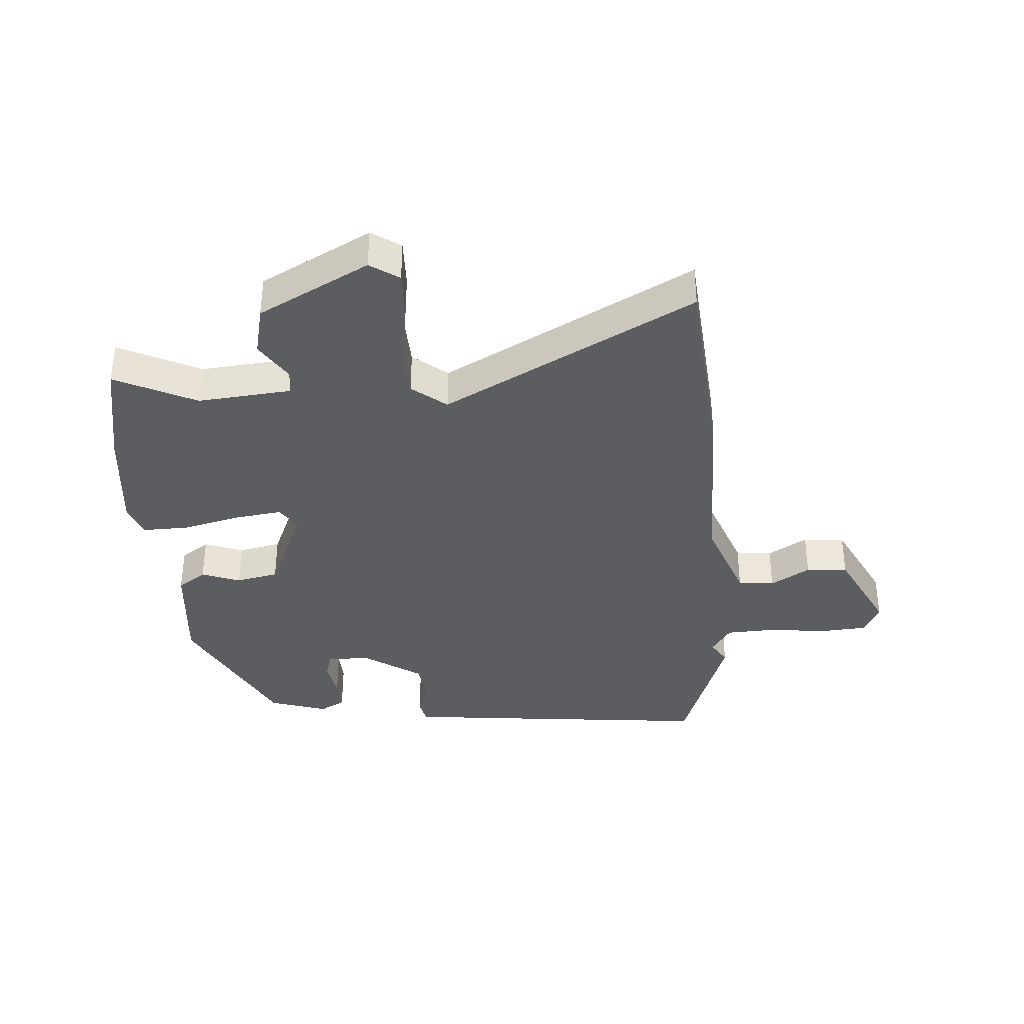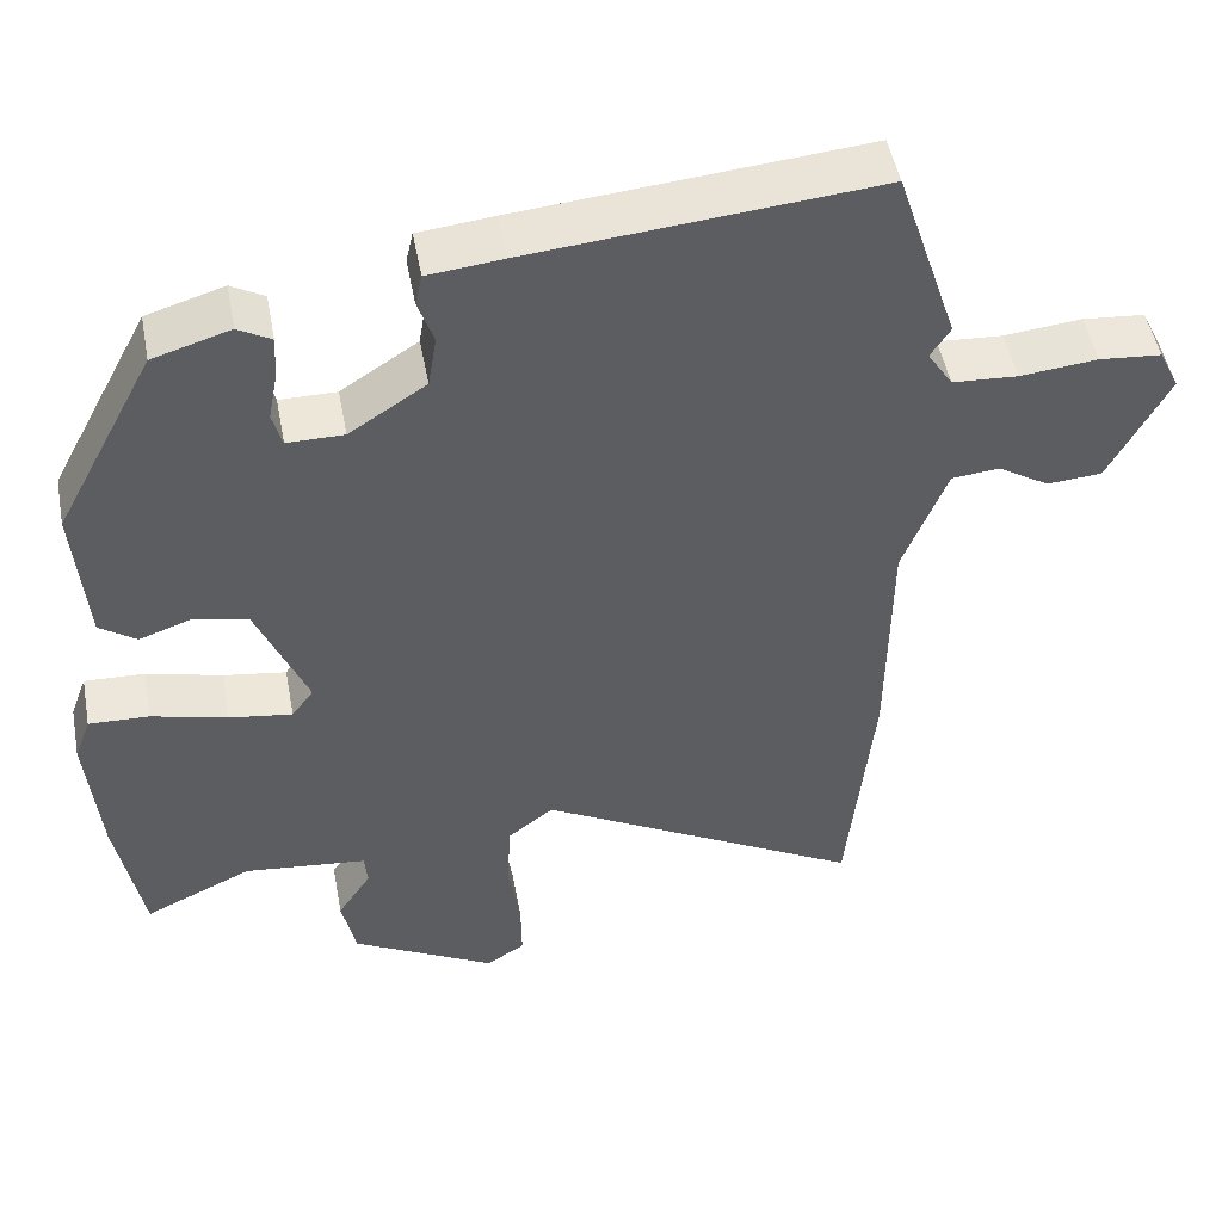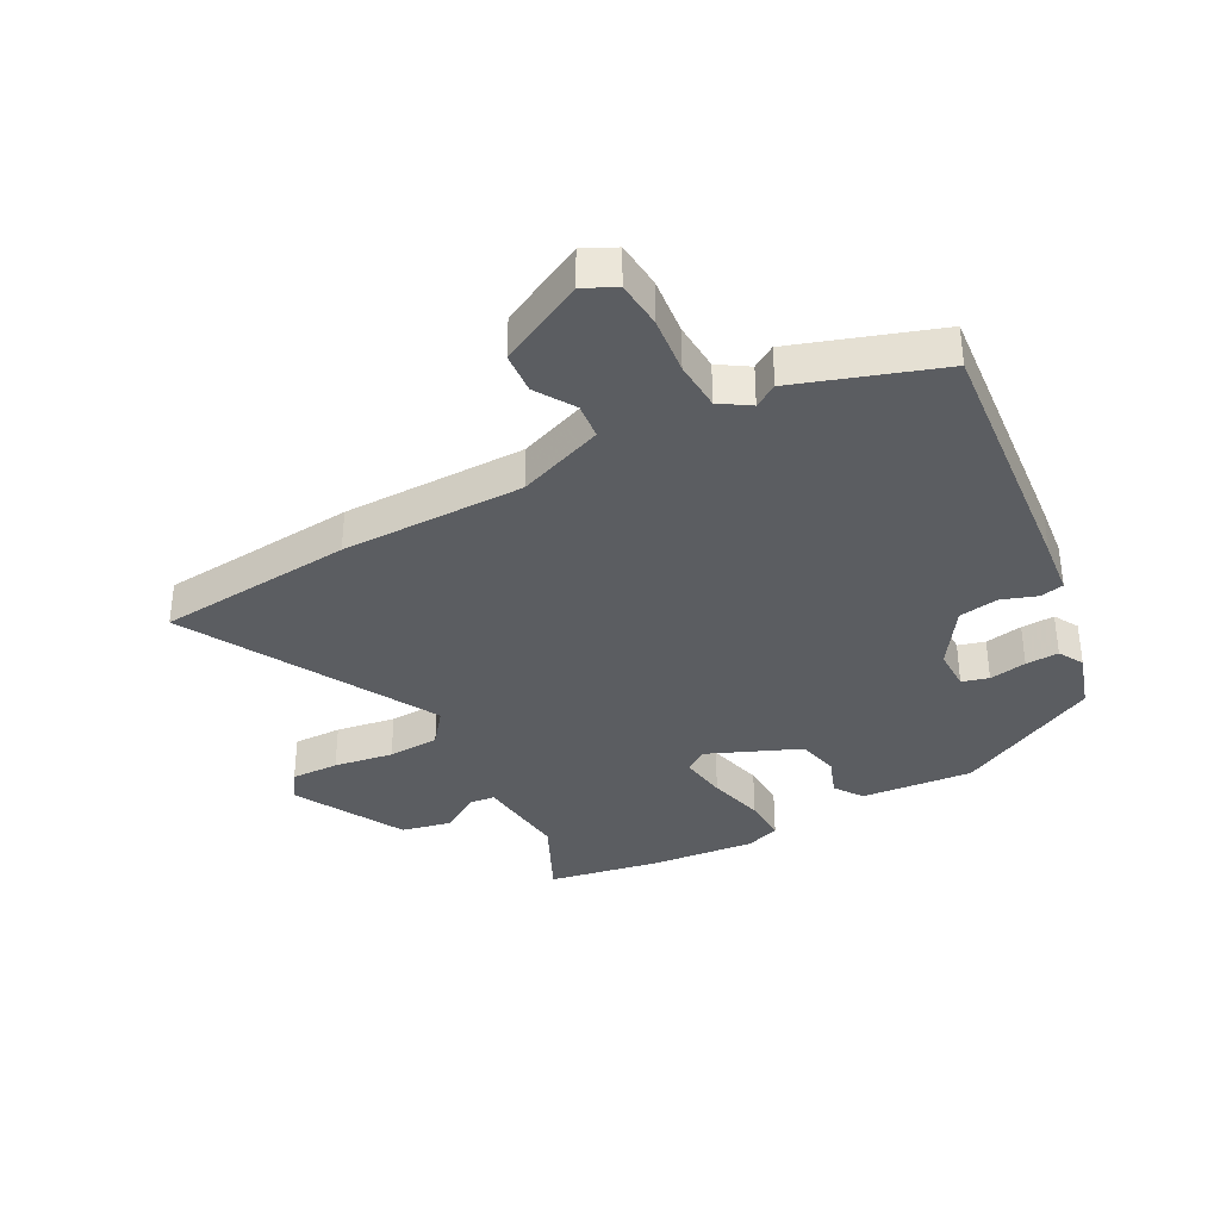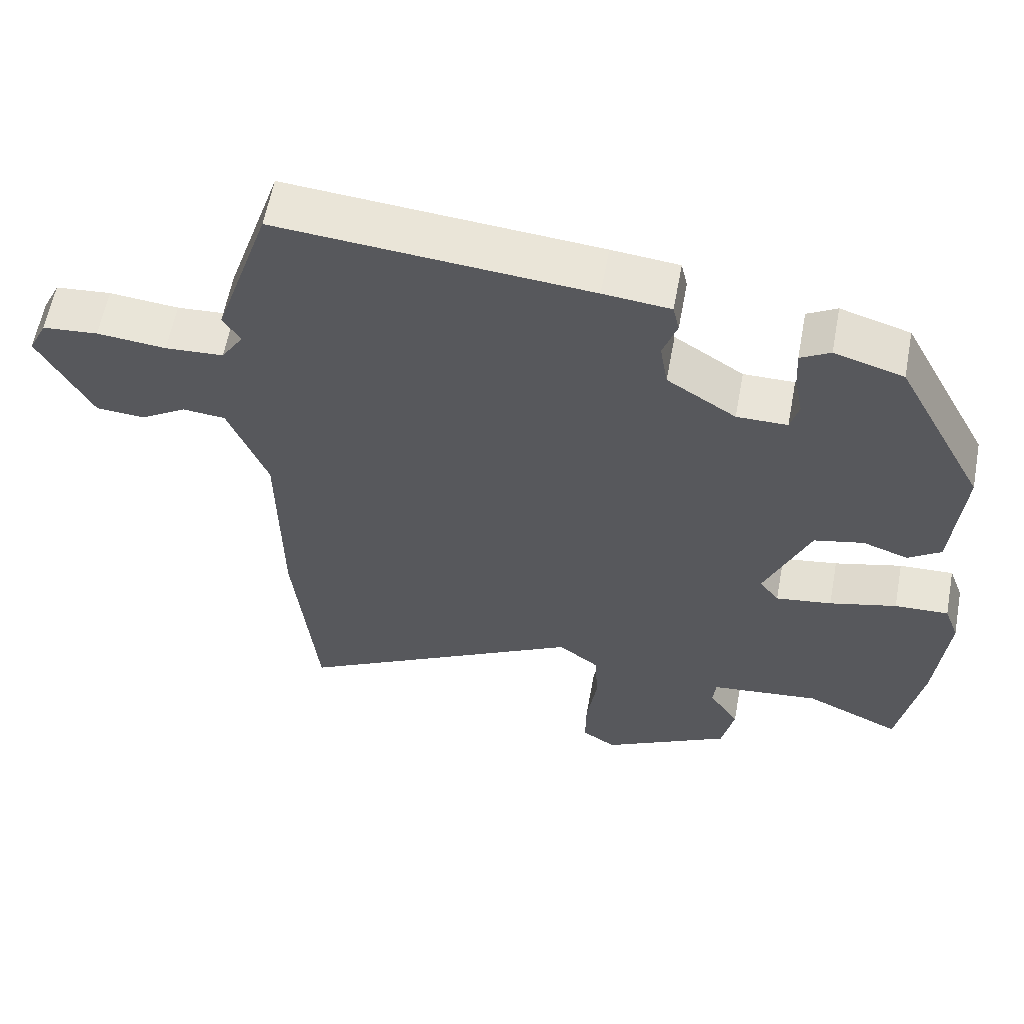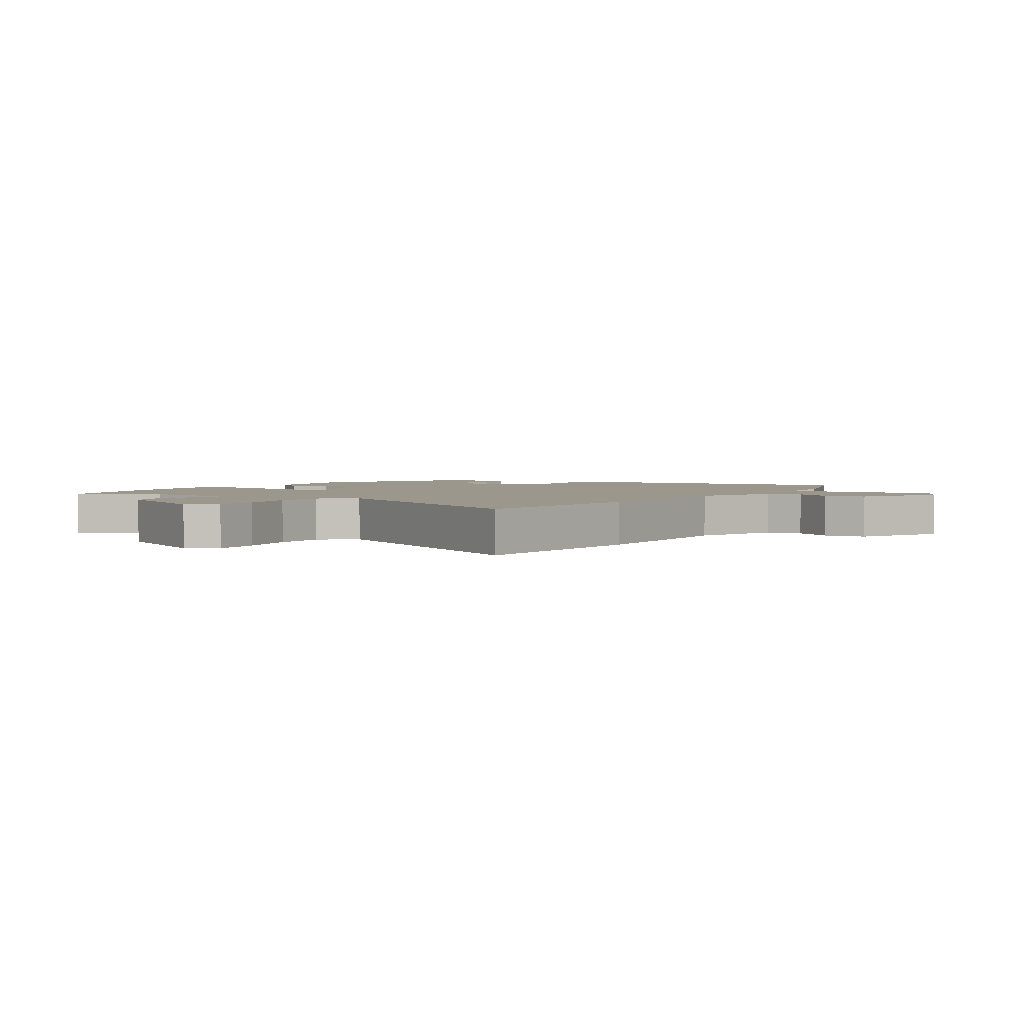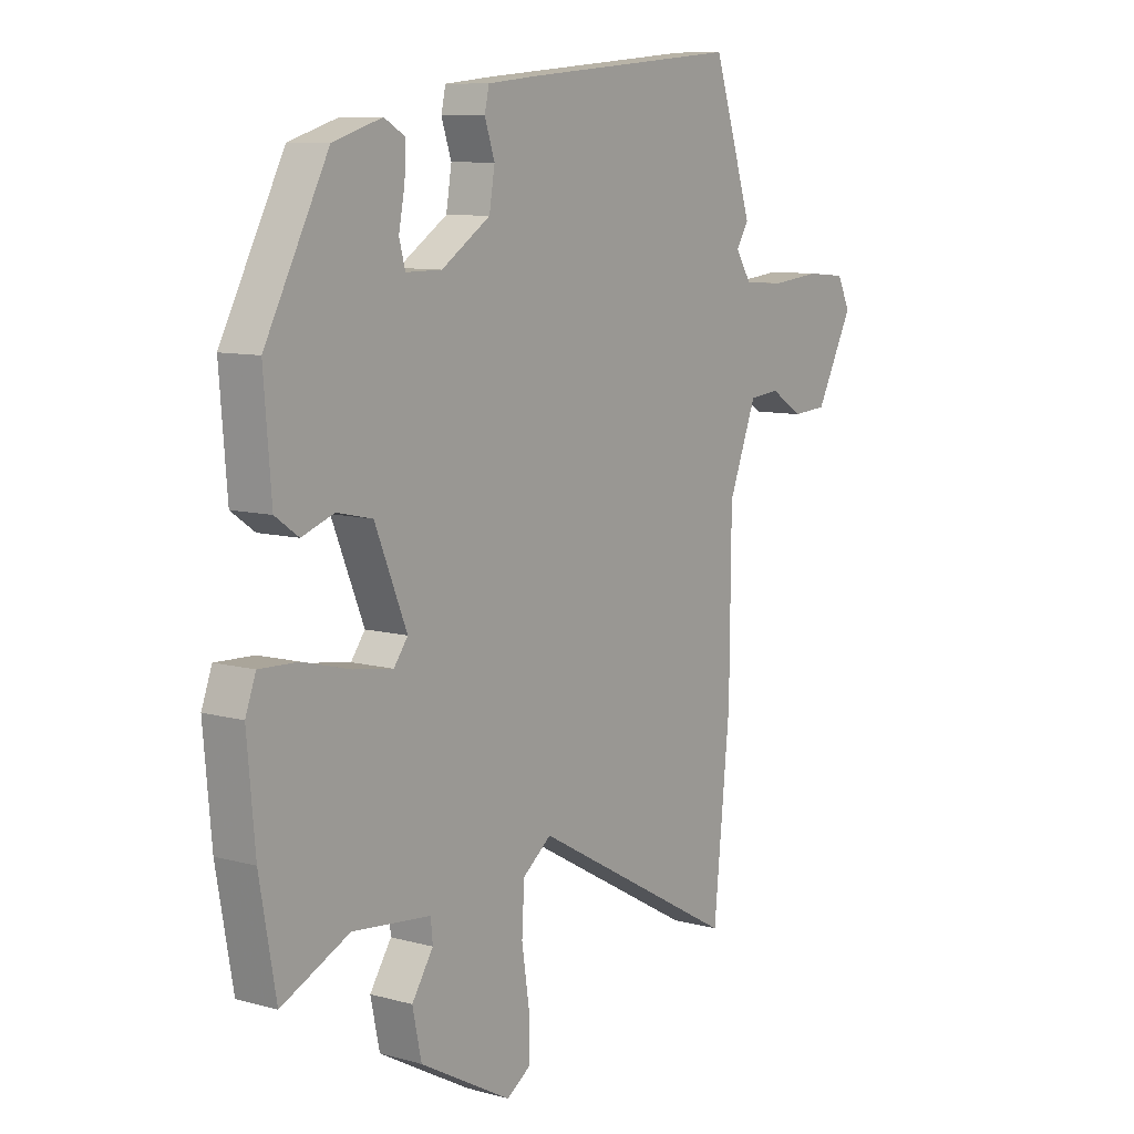
<metadata>
{"format":"obj","ext":"obj","renderer":"f3d","projection":"perspective","resolution":1024,"background":"white","views":[{"elev":-36.8,"azim":-176.7,"up":"+Y"},{"elev":49.6,"azim":169.3,"up":"+Z"},{"elev":-35.5,"azim":-62.2,"up":"+Y"},{"elev":60.2,"azim":10.6,"up":"+Z"},{"elev":2.6,"azim":-148.6,"up":"+Y"},{"elev":9.2,"azim":125.9,"up":"+Z"}]}
</metadata>
<code>
v -0.48 0.07 -0.697
v -0.513 0.07 -0.365
v -0.516 0.07 -0.056
v -0.572 0.07 0.089
v -0.633 0.07 0.095
v -0.698 0.07 0.054
v -0.768 0.07 0.059
v -0.843 0.07 0.203
v -0.817 0.07 0.257
v -0.738 0.07 0.264
v -0.64 0.07 0.254
v -0.557 0.07 0.259
v -0.525 0.07 0.309
v -0.55 0.07 0.348
v -0.471 0.07 0.588
v -0.031 0.07 0.549
v 0.064 0.07 0.539
v 0.073 0.07 0.499
v 0.053 0.07 0.44
v 0.064 0.07 0.373
v 0.162 0.07 0.309
v 0.234 0.07 0.309
v 0.246 0.07 0.354
v 0.234 0.07 0.417
v 0.231 0.07 0.473
v 0.273 0.07 0.497
v 0.371 0.07 0.467
v 0.498 0.07 0.225
v 0.483 0.07 0.037
v 0.436 0.07 0.004
v 0.371 0.07 0.027
v 0.3 0.07 0.011
v 0.236 0.07 -0.144
v 0.264 0.07 -0.182
v 0.344 0.07 -0.17
v 0.44 0.07 -0.145
v 0.517 0.07 -0.142
v 0.538 0.07 -0.199
v 0.522 0.07 -0.378
v 0.489 0.07 -0.564
v 0.352 0.07 -0.5
v 0.195 0.07 -0.517
v 0.191 0.07 -0.559
v 0.234 0.07 -0.625
v 0.216 0.07 -0.71
v 0.032 0.07 -0.811
v -0.017 0.07 -0.779
v -0.016 0.07 -0.698
v -0.001 0.07 -0.598
v -0.006 0.07 -0.511
v -0.064 0.07 -0.466
v -0.48 0 -0.697
v -0.513 0 -0.365
v -0.516 0 -0.056
v -0.572 0 0.089
v -0.633 0 0.095
v -0.698 0 0.054
v -0.768 0 0.059
v -0.843 0 0.203
v -0.817 0 0.257
v -0.738 0 0.264
v -0.64 0 0.254
v -0.557 0 0.259
v -0.525 0 0.309
v -0.55 0 0.348
v -0.471 0 0.588
v -0.031 0 0.549
v 0.064 0 0.539
v 0.073 0 0.499
v 0.053 0 0.44
v 0.064 0 0.373
v 0.162 0 0.309
v 0.234 0 0.309
v 0.246 0 0.354
v 0.234 0 0.417
v 0.231 0 0.473
v 0.273 0 0.497
v 0.371 0 0.467
v 0.498 0 0.225
v 0.483 0 0.037
v 0.436 0 0.004
v 0.371 0 0.027
v 0.3 0 0.011
v 0.236 0 -0.144
v 0.264 0 -0.182
v 0.344 0 -0.17
v 0.44 0 -0.145
v 0.517 0 -0.142
v 0.538 0 -0.199
v 0.522 0 -0.378
v 0.489 0 -0.564
v 0.352 0 -0.5
v 0.195 0 -0.517
v 0.191 0 -0.559
v 0.234 0 -0.625
v 0.216 0 -0.71
v 0.032 0 -0.811
v -0.017 0 -0.779
v -0.016 0 -0.698
v -0.001 0 -0.598
v -0.006 0 -0.511
v -0.064 0 -0.466
f 46 47 48 49
f 46 49 50
f 43 44 45 46
f 42 43 46 50
f 41 42 50 51
f 39 40 41
f 38 39 41 51
f 35 36 37 38
f 34 35 38 51
f 28 29 30 31
f 28 31 32
f 27 28 32
f 26 27 32 33
f 23 24 25 26
f 16 17 18 19
f 16 19 20
f 13 14 15 16
f 12 13 16 20
f 8 9 10 11
f 8 11 12
f 5 6 7 8
f 4 5 8 12
f 3 4 12 20
f 33 34 51 1
f 23 26 33
f 22 23 33
f 21 22 33 1
f 3 20 21
f 1 2 3 21
f 100 99 98 97
f 101 100 97
f 97 96 95 94
f 101 97 94 93
f 102 101 93 92
f 92 91 90
f 102 92 90 89
f 89 88 87 86
f 102 89 86 85
f 82 81 80 79
f 83 82 79
f 83 79 78
f 84 83 78 77
f 77 76 75 74
f 70 69 68 67
f 71 70 67
f 67 66 65 64
f 71 67 64 63
f 62 61 60 59
f 63 62 59
f 59 58 57 56
f 63 59 56 55
f 71 63 55 54
f 52 102 85 84
f 84 77 74
f 84 74 73
f 52 84 73 72
f 72 71 54
f 72 54 53 52
f 1 52 53 2
f 2 53 54 3
f 3 54 55 4
f 4 55 56 5
f 5 56 57 6
f 6 57 58 7
f 7 58 59 8
f 8 59 60 9
f 9 60 61 10
f 10 61 62 11
f 11 62 63 12
f 12 63 64 13
f 13 64 65 14
f 14 65 66 15
f 15 66 67 16
f 16 67 68 17
f 17 68 69 18
f 18 69 70 19
f 19 70 71 20
f 20 71 72 21
f 21 72 73 22
f 22 73 74 23
f 23 74 75 24
f 24 75 76 25
f 25 76 77 26
f 26 77 78 27
f 27 78 79 28
f 28 79 80 29
f 29 80 81 30
f 30 81 82 31
f 31 82 83 32
f 32 83 84 33
f 33 84 85 34
f 34 85 86 35
f 35 86 87 36
f 36 87 88 37
f 37 88 89 38
f 38 89 90 39
f 39 90 91 40
f 40 91 92 41
f 41 92 93 42
f 42 93 94 43
f 43 94 95 44
f 44 95 96 45
f 45 96 97 46
f 46 97 98 47
f 47 98 99 48
f 48 99 100 49
f 49 100 101 50
f 50 101 102 51
f 51 102 52 1

</code>
